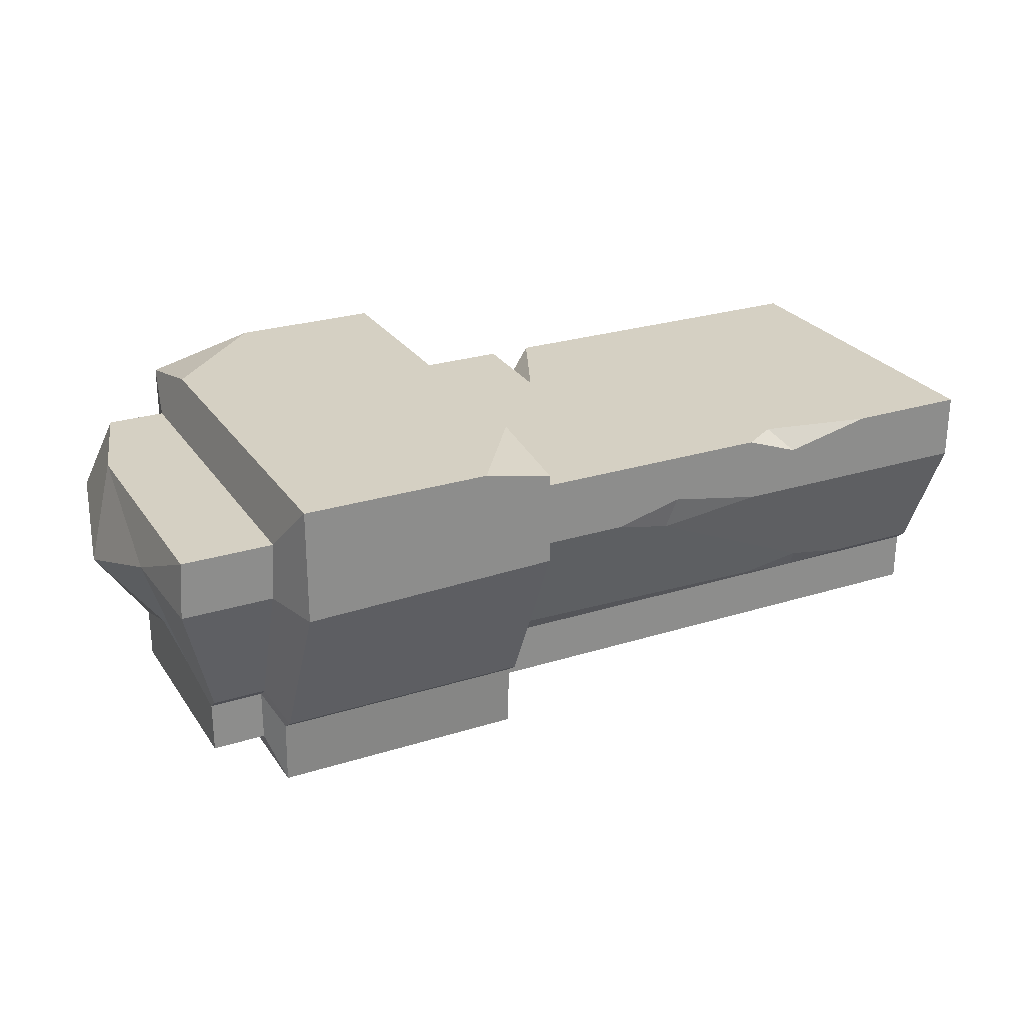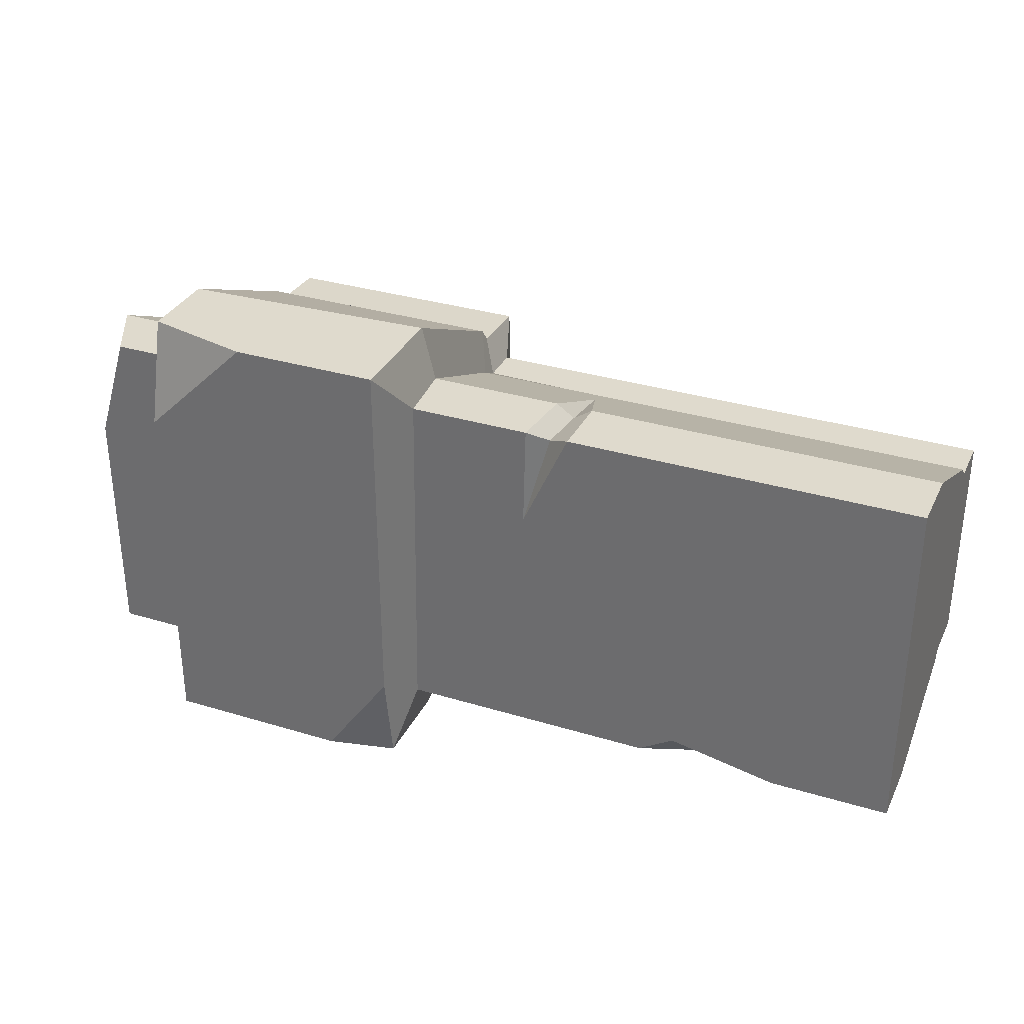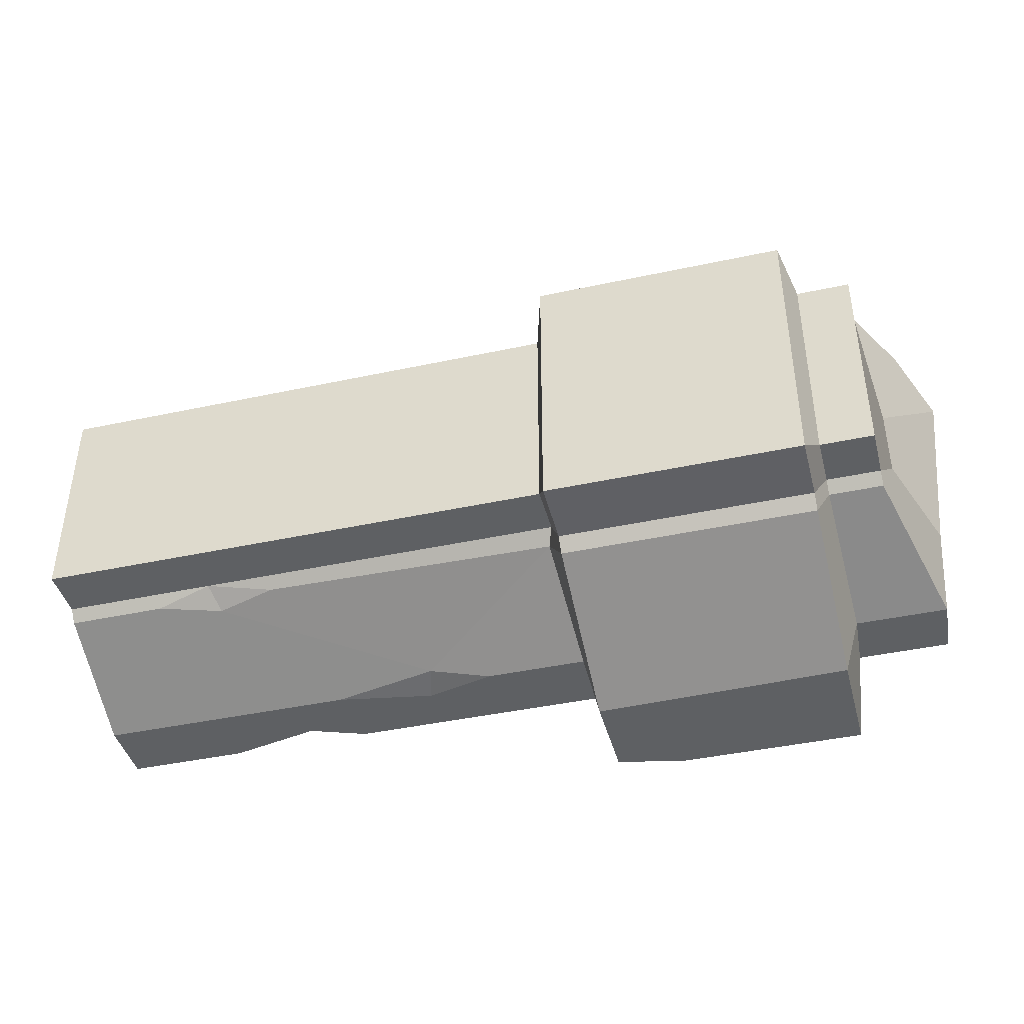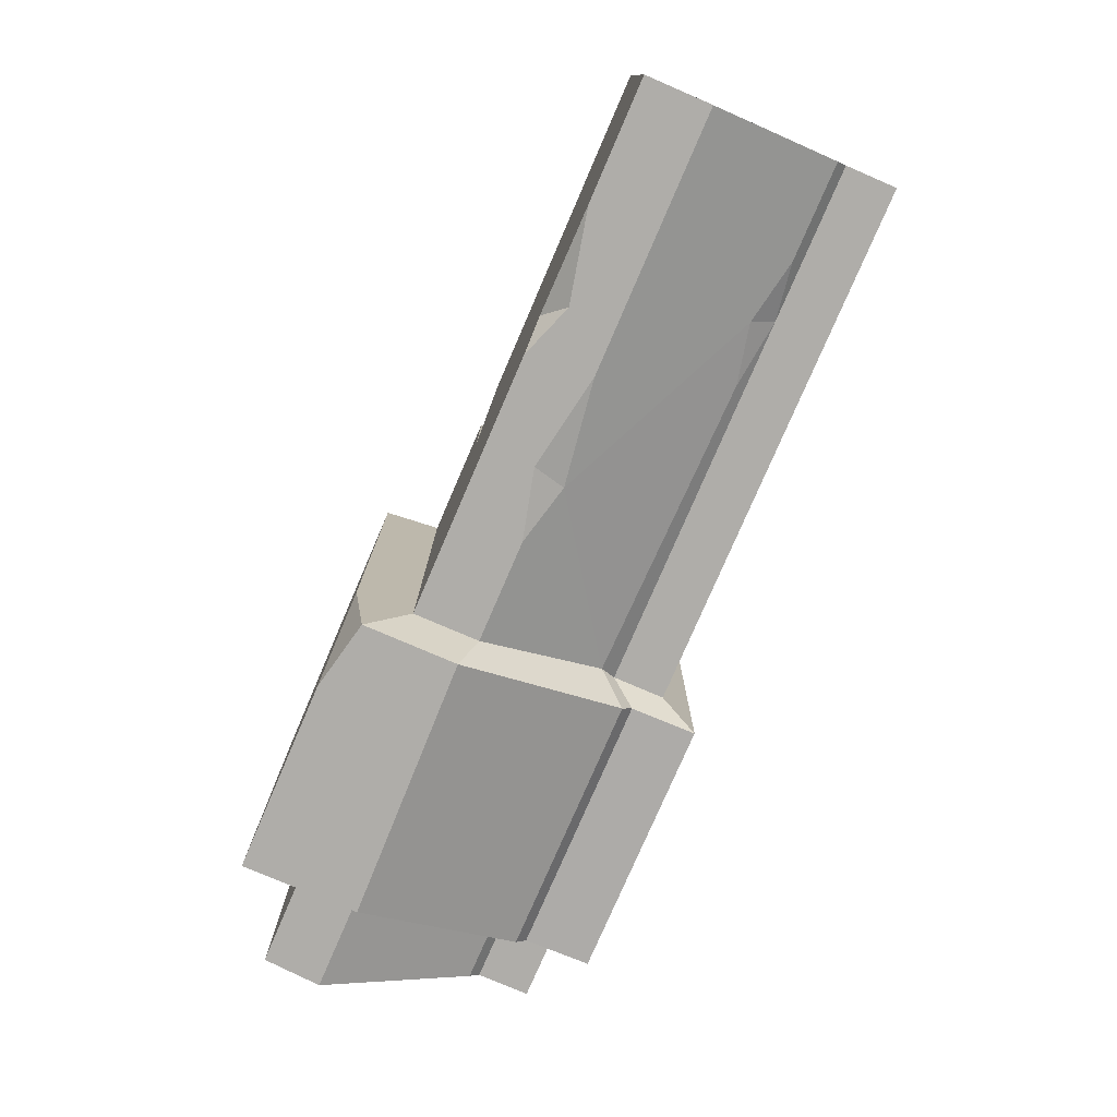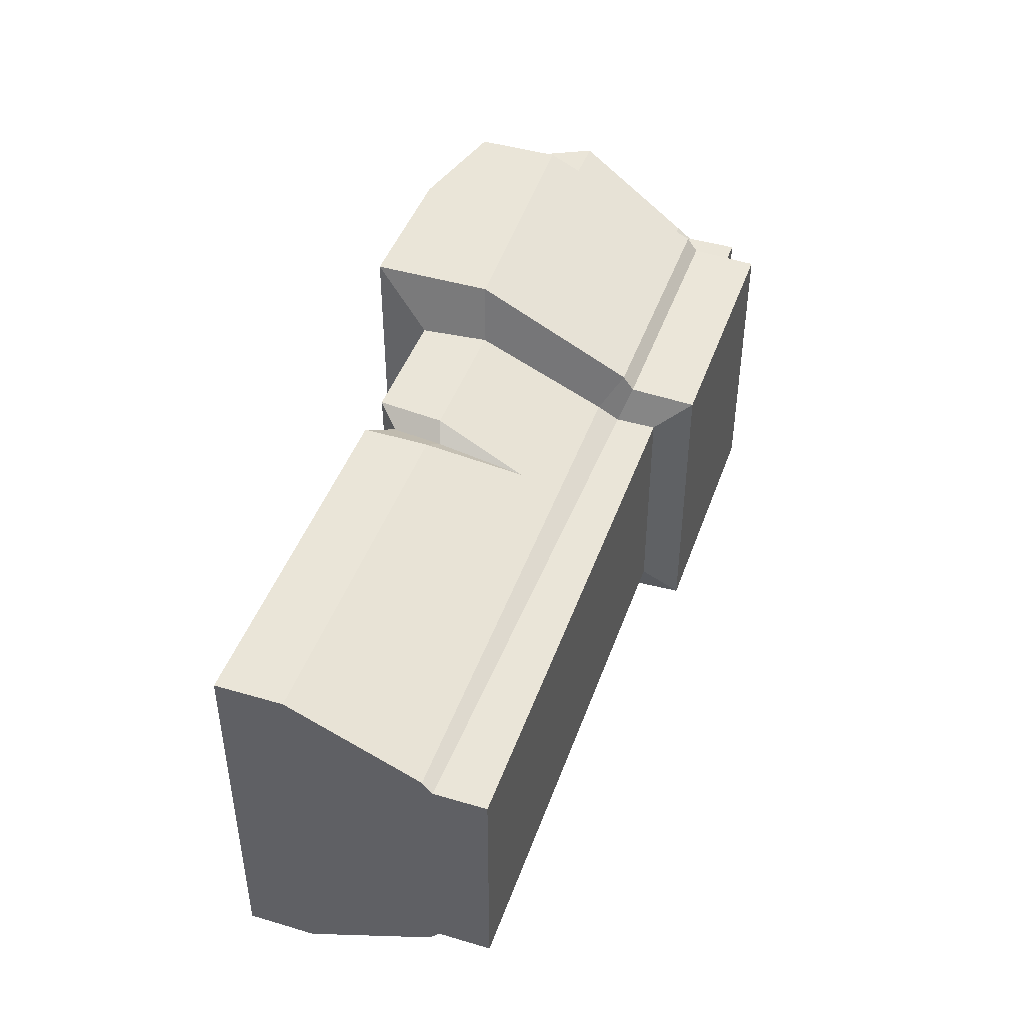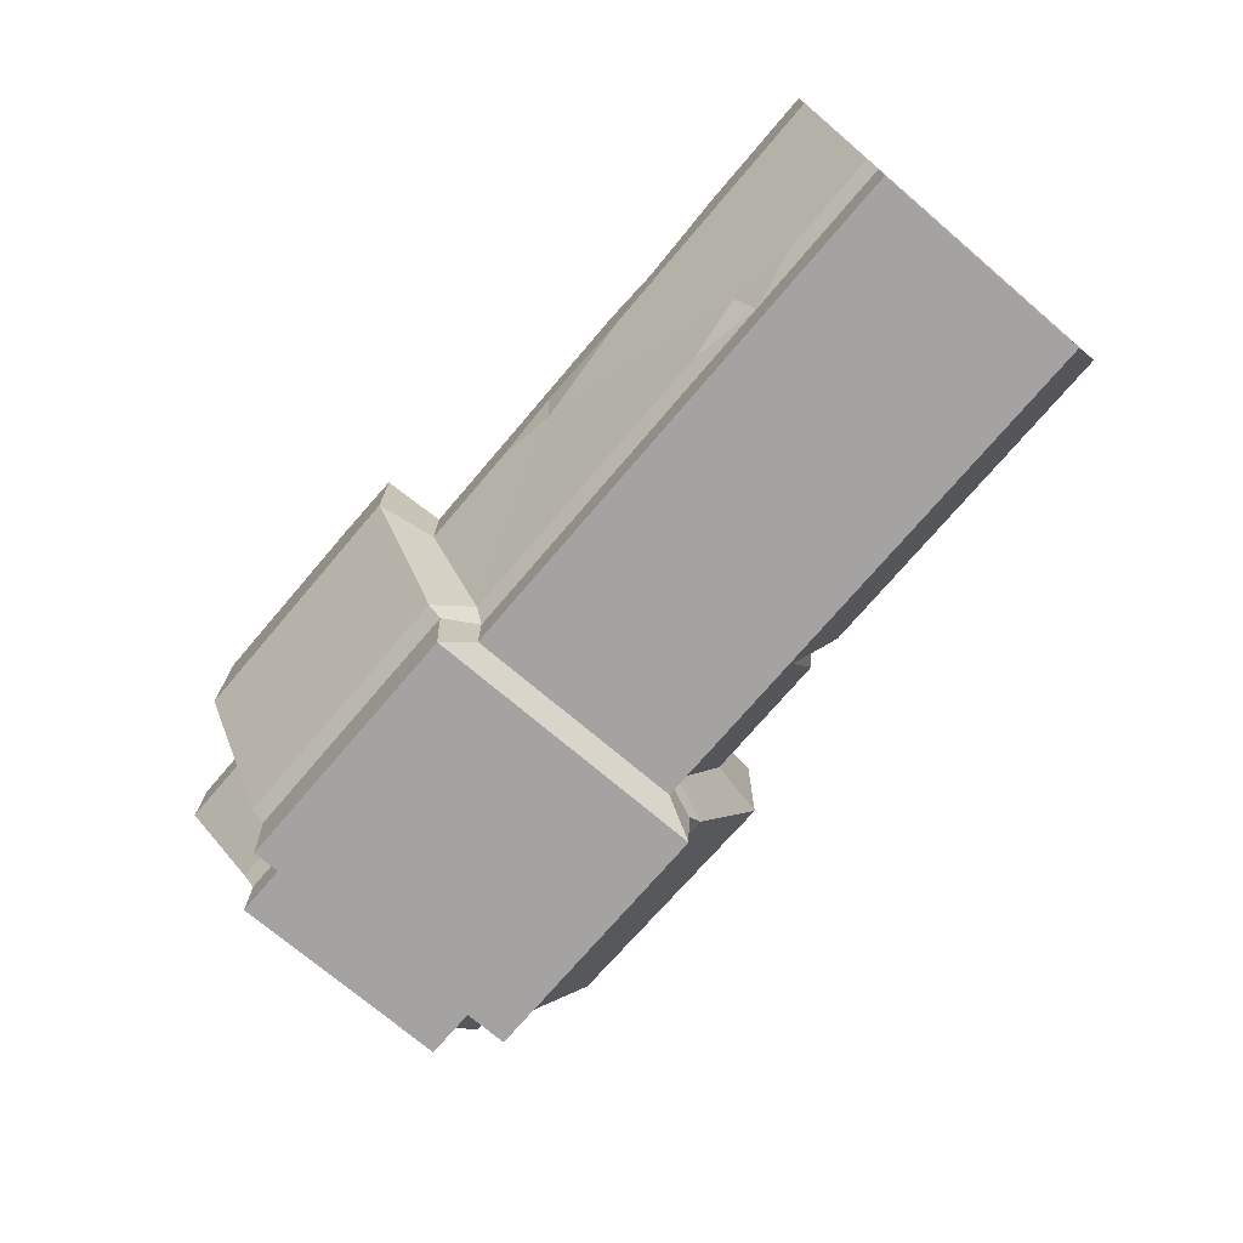
<metadata>
{"format":"obj","ext":"obj","renderer":"f3d","projection":"perspective","resolution":1024,"background":"white","views":[{"elev":26.0,"azim":153.5,"up":"+Y"},{"elev":32.8,"azim":-157.2,"up":"+Z"},{"elev":-42.2,"azim":14.5,"up":"+Z"},{"elev":-77.3,"azim":-113.3,"up":"+Z"},{"elev":44.6,"azim":-71.0,"up":"+Z"},{"elev":-73.1,"azim":-130.4,"up":"+Y"}]}
</metadata>
<code>
v -250 13.82 41.25
v -250 109.3 67.09
v -250 109.3 -67.08
v -250 13.82 -41.25
v -250 32.98 41.25
v -250 32.98 -41.25
v -250 36.66 -45.55
v -250 36.66 45.55
v -250 84.6 -67.08
v -250 84.6 67.09
v -52.75 13.82 41.25
v -52.75 13.82 -41.25
v -52.75 32.98 -41.25
v -55.02 38.87 -45.55
v -52.75 84.6 -67.08
v -52.75 109.3 -67.08
v -54.85 109.3 67.09
v -52.75 84.6 67.09
v -52.75 36.66 45.55
v -52.75 28.69 41.25
v 52.23 32.98 -41.25
v 52.23 13.82 -41.25
v 52.23 13.82 41.25
v 52.23 32.98 41.25
v 52.23 38.57 45.55
v 52.23 84.6 67.09
v 52.23 109.3 67.09
v 52.23 109.3 -67.08
v 53.63 87.81 -67.08
v 52.23 36.66 -45.55
v -48.08 28.3 59.61
v -48.08 24.37 54.37
v 47.56 24.37 54.37
v 47.56 28.3 59.61
v -48.08 124.4 -88.65
v -48.08 130 88.65
v 47.56 120.1 88.65
v 47.56 130 -88.65
v -48.08 24.37 -54.37
v -48.08 28.3 -59.61
v 47.56 28.3 -59.61
v 47.56 24.37 -54.37
v -48.08 0 53.29
v -48.08 0 -53.29
v 47.56 0 -53.29
v 47.56 0 53.29
v -48.08 89.56 -88.65
v 47.56 87.3 -88.65
v -48.08 85.87 88.65
v 47.56 89.56 88.65
v 7.193 130 88.65
v 47.56 130 49.24
v -48.08 130 -52
v -22.2 130 -88.65
v -117.1 109.3 67.09
v -107.3 101.6 61.04
v -109.4 82.49 61.04
v -117.4 84.6 67.09
v -99.79 109.3 28.75
v -106.3 51.02 52
v -204.6 109.3 -67.08
v -150.1 109.3 -67.08
v -163.6 109.3 -58.92
v -170.8 101.8 -67.08
v -152.6 84.6 -67.08
v -90.83 84.6 -67.08
v -116.5 91.12 -67.08
v -113.3 78.81 -64.49
v -213.3 36.66 -45.55
v -166.7 36.66 -45.55
v -192 32.98 -41.25
v -188.9 41.66 -47.8
v -103.2 84.6 67.09
v -100.6 109.3 67.09
v 72.24 32.98 -41.25
v 72.24 13.82 -41.25
v 72.24 13.82 41.25
v 72.24 32.98 41.25
v 72.24 38.57 45.55
v 86.38 84.6 67.09
v 73.99 109.3 67.09
v 87.78 87.81 -67.08
v 72.24 36.66 -45.55
v 86.38 109.3 -67.08
v 96.88 72.45 21.77
v 90.77 90.83 -27.9
v 76.64 46.81 -28.69
v 76.64 49.92 1.335
v 86.38 109.3 26.64
f 31 32 33 34
f 35 53 54
f 39 40 41 42
f 43 44 45 46
f 6 5 8 7
f 32 43 46 33
f 44 39 42 45
f 4 1 5 6
f 40 47 48 41
f 49 31 34 50
f 7 8 10 9
f 47 35 54 38 48
f 36 49 50 37 51
f 9 10 2 3
f 4 12 11 1
f 6 71 4
f 7 69 71 6
f 9 65 68 72
f 3 61 64 9
f 74 59 56
f 56 57 73 74
f 8 19 60
f 5 20 19 8
f 1 11 20 5
f 19 20 32 31
f 24 25 34 33
f 16 17 36 53 35
f 27 28 38 52 37
f 13 14 40 39
f 30 21 42 41
f 11 12 44 43
f 22 23 46 45
f 20 11 43 32
f 23 24 33 46
f 12 13 39 44
f 21 22 45 42
f 14 15 47 40
f 29 30 41 48
f 18 19 31 49
f 25 26 50 34
f 15 16 35 47
f 28 29 48 38
f 17 18 49 36
f 26 27 37 50
f 52 51 37
f 54 53 36 51 52 38
f 56 59 55
f 10 58 55 2
f 58 60 57
f 55 58 57 56
f 60 73 57
f 8 60 58 10
f 63 64 61
f 2 55 59 63
f 63 59 16 62
f 2 63 61 3
f 62 64 63
f 9 64 67 65
f 67 68 65
f 67 16 15 66
f 67 64 62 16
f 66 68 67
f 14 68 66 15
f 69 72 71
f 71 70 14 13
f 72 68 14 70
f 71 72 70
f 4 71 13 12
f 9 72 69 7
f 60 19 18 73
f 74 73 18 17
f 16 59 74 17
f 22 21 75 76
f 23 22 76 77
f 24 23 77 78
f 25 24 78 79
f 26 25 79 80
f 27 26 80 81
f 30 29 82 83
f 21 30 83 75
f 89 27 81
f 29 28 84 82
f 89 85 86
f 86 87 75 83 82
f 78 88 85 80 79
f 88 87 86 85
f 76 75 87 88 78 77
f 84 86 82
f 89 86 84
f 28 27 89 84
f 80 85 89 81

</code>
